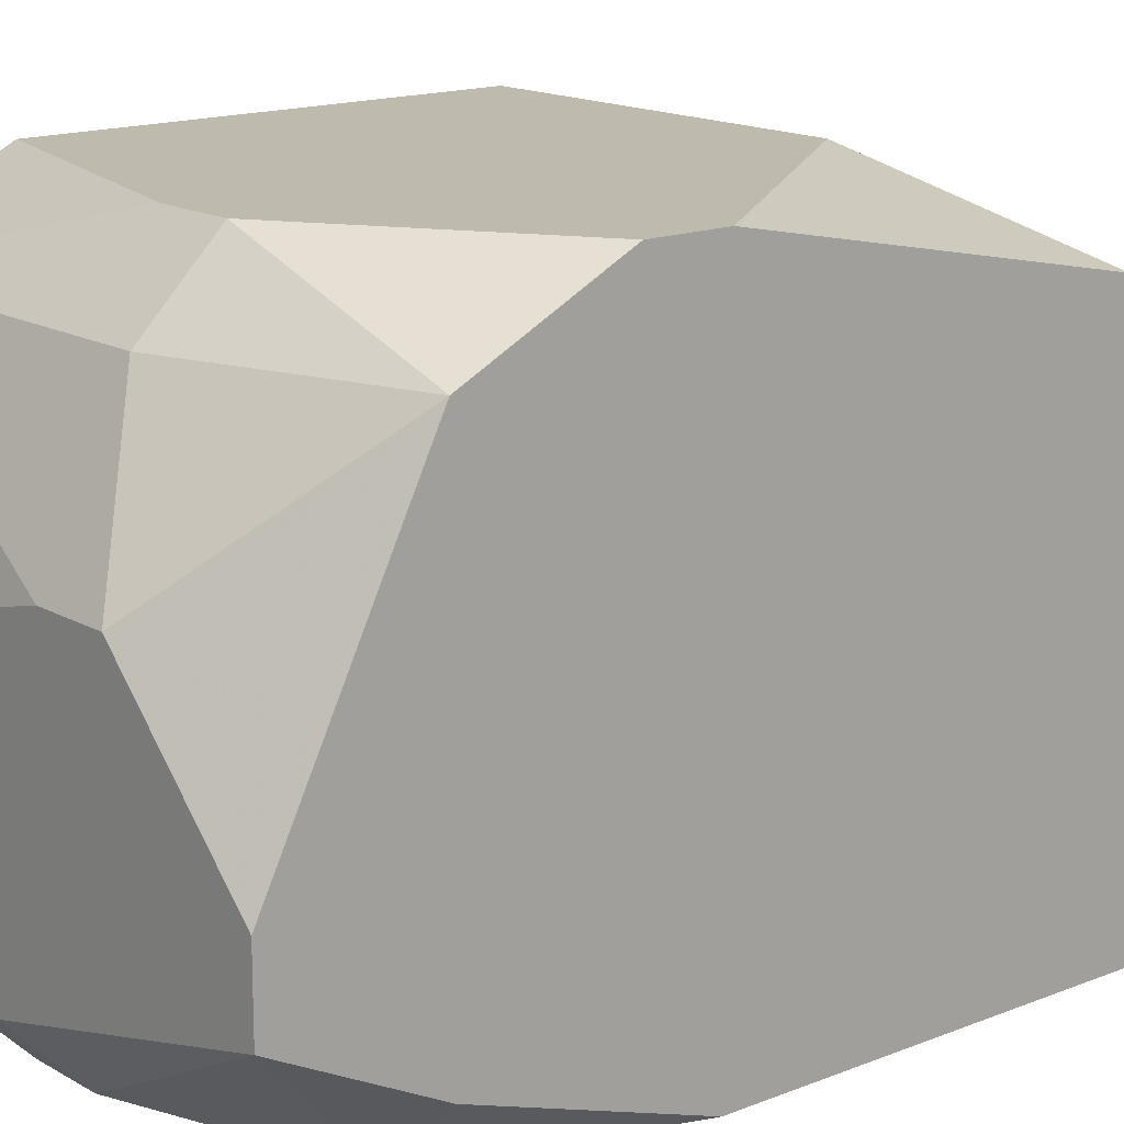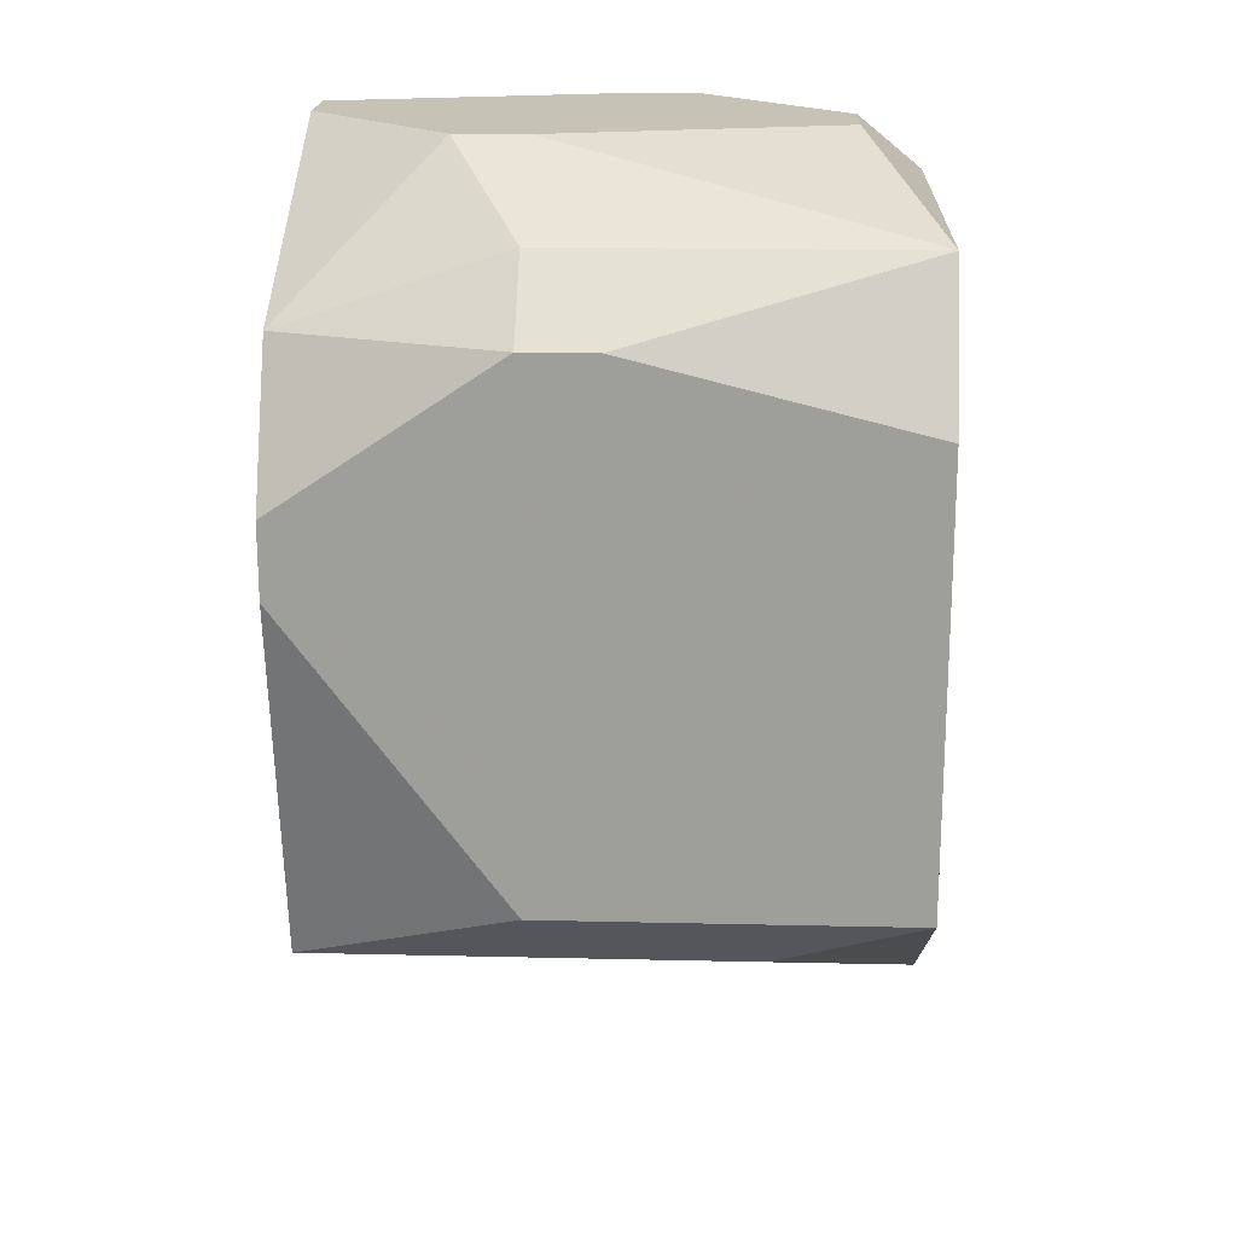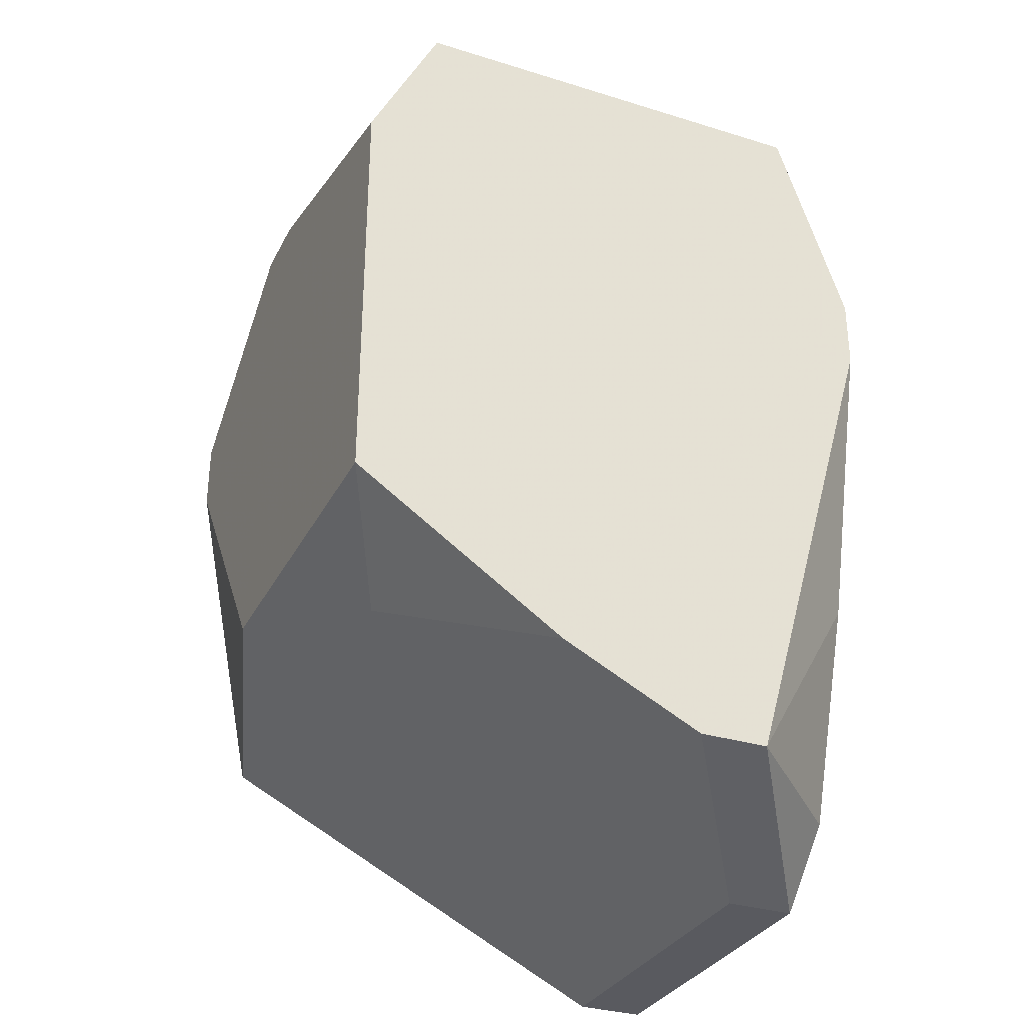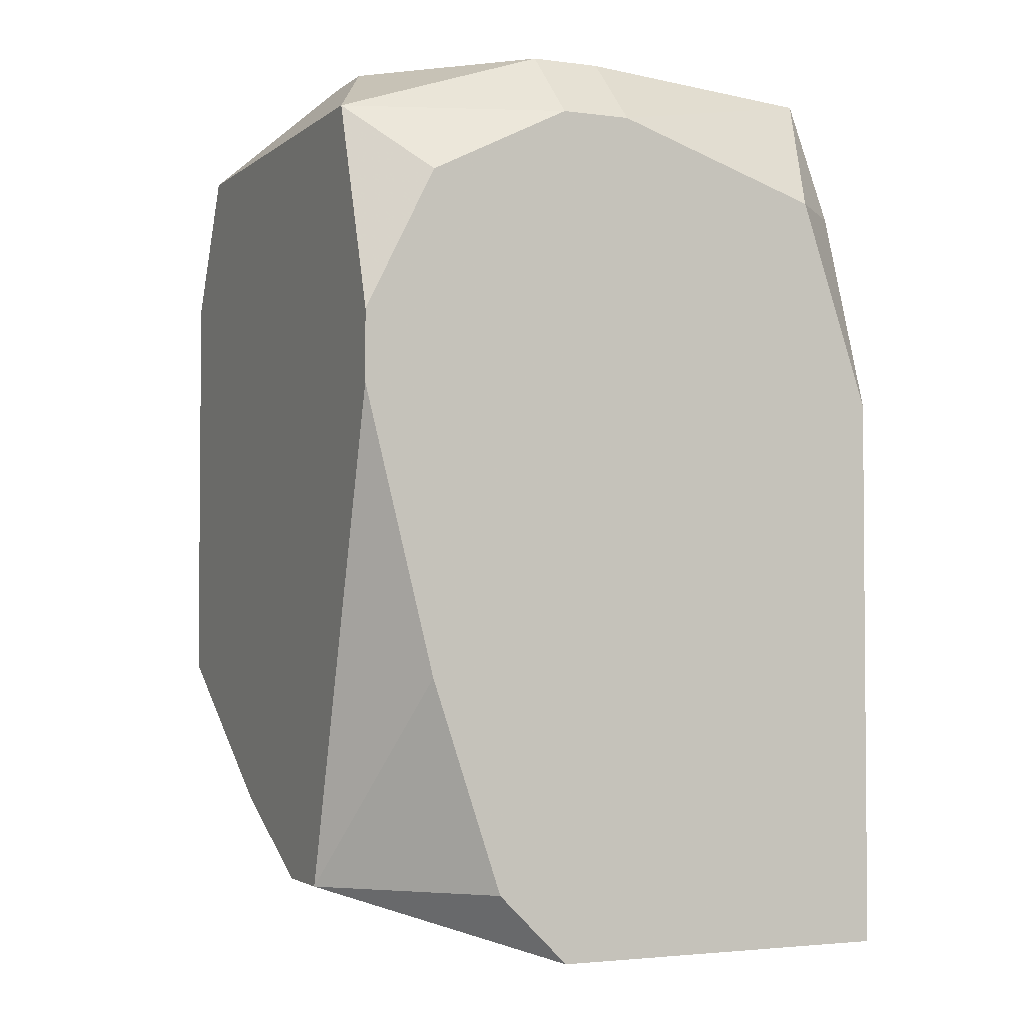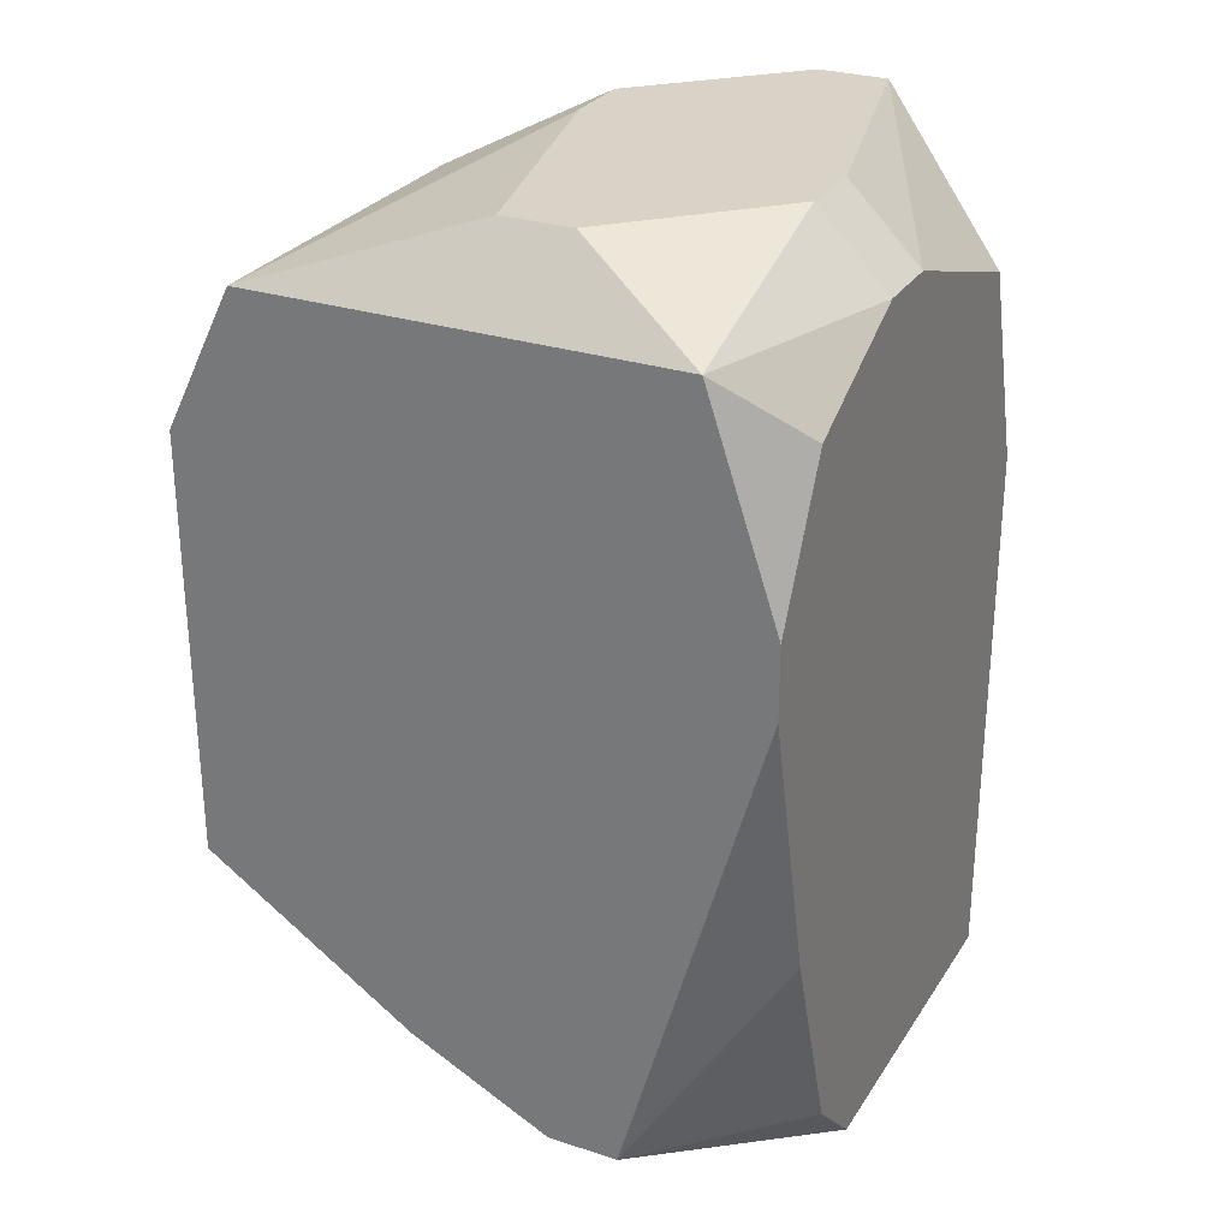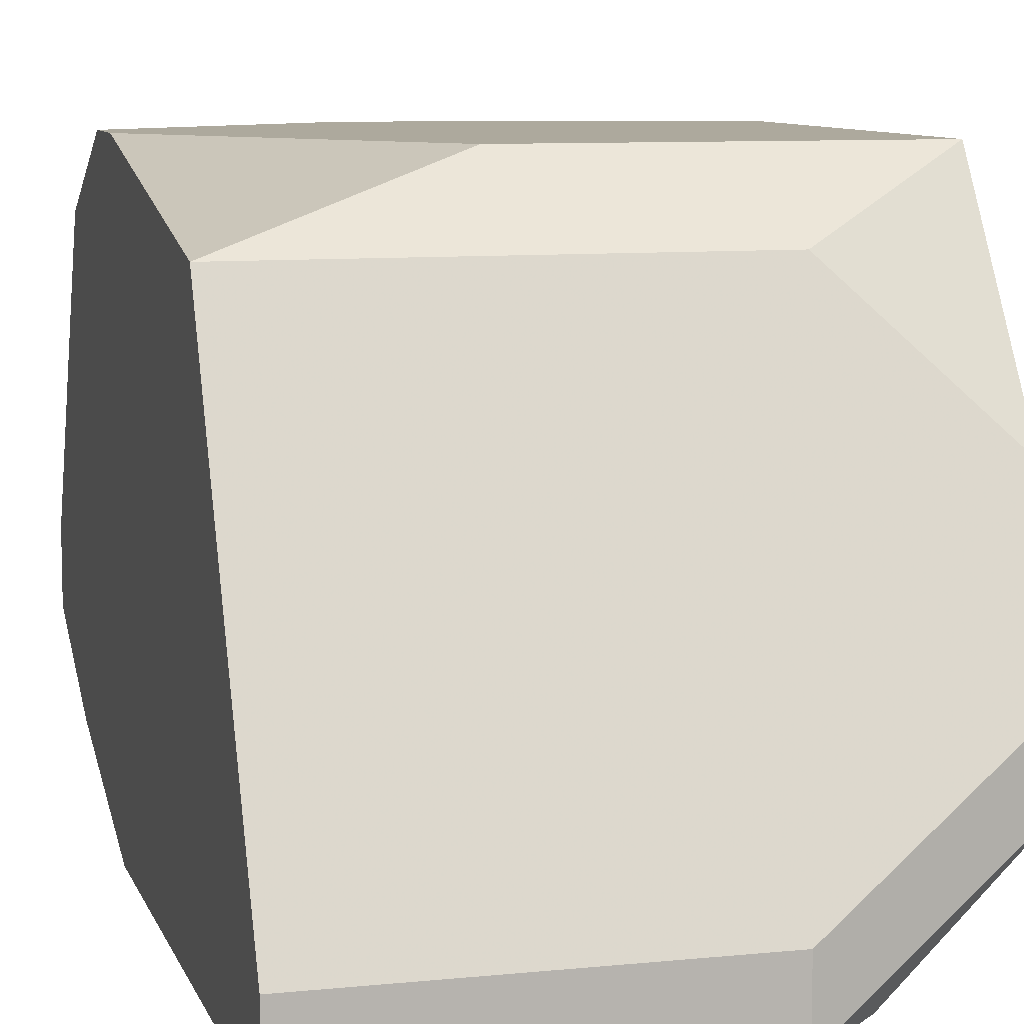
<metadata>
{"format":"obj","ext":"obj","renderer":"f3d","projection":"perspective","resolution":1024,"background":"white","views":[{"elev":15.5,"azim":-130.0,"up":"+Z"},{"elev":18.9,"azim":2.5,"up":"+Y"},{"elev":-31.9,"azim":66.5,"up":"+Y"},{"elev":-2.8,"azim":155.5,"up":"+Y"},{"elev":28.1,"azim":116.3,"up":"+Y"},{"elev":8.9,"azim":-15.3,"up":"+Z"}]}
</metadata>
<code>
v -0.005286 -0.04471 0.03838
v 0.004539 -0.02997 0.04698
v 0.004539 -0.02997 0.03961
v 0.004539 -0.03243 0.04821
v -0.005286 -0.04471 0.03961
v 0.004539 -0.03366 0.03838
v 0.004539 -0.03488 0.03838
v 0.004539 -0.0398 0.04821
v 0.004539 -0.04225 0.04452
v 0.004539 -0.04348 0.04207
v 0.004539 -0.04348 0.04084
v 0.00331 -0.02874 0.0433
v 0.00331 -0.02874 0.04207
v 0.00331 -0.0312 0.03838
v 0.00331 -0.0398 0.03838
v 0.002082 -0.04103 0.04698
v 0.002082 -0.04348 0.03838
v -0.0003737 -0.02874 0.03961
v 0.0008543 -0.02874 0.03961
v -0.0003737 -0.02997 0.03838
v 0.0008543 -0.02997 0.03838
v 0.0008543 -0.04471 0.03961
v 0.0008543 -0.04471 0.03838
v -0.001602 -0.02997 0.04698
v -0.001602 -0.0312 0.04821
v -0.0003737 -0.0312 0.04821
v -0.001602 -0.0398 0.04821
v -0.00283 -0.02874 0.04452
v -0.005286 -0.04103 0.04698
v -0.001602 -0.02874 0.04452
v -0.004058 -0.0312 0.03838
v -0.005286 -0.02874 0.04207
v -0.005286 -0.02874 0.04084
v -0.005286 -0.0312 0.04698
v -0.005286 -0.0312 0.03961
v -0.005286 -0.03366 0.04821
v -0.005286 -0.03488 0.04821
v -0.005286 -0.03488 0.03838
f 12 2 3
f 12 3 13
f 34 36 25
f 34 28 32
f 16 8 27
f 16 27 29
f 6 14 3
f 17 11 23
f 35 31 38
f 19 13 3
f 33 31 35
f 30 12 13
f 30 13 19
f 30 19 18
f 30 18 33
f 30 33 32
f 30 32 28
f 30 2 12
f 24 2 30
f 24 30 28
f 24 28 34
f 24 34 25
f 37 36 34
f 37 34 32
f 37 32 33
f 37 33 35
f 37 35 38
f 37 38 1
f 37 1 5
f 37 5 29
f 37 29 27
f 9 16 10
f 9 10 11
f 9 11 7
f 9 7 6
f 9 6 3
f 9 3 2
f 9 2 4
f 9 4 8
f 9 8 16
f 22 5 1
f 22 1 23
f 22 23 11
f 22 11 10
f 22 10 16
f 22 16 29
f 22 29 5
f 15 7 11
f 15 11 17
f 21 19 3
f 21 3 14
f 26 4 2
f 26 2 24
f 26 24 25
f 26 25 36
f 26 36 37
f 26 37 27
f 26 27 8
f 26 8 4
f 20 21 14
f 20 14 6
f 20 6 7
f 20 7 15
f 20 15 17
f 20 17 23
f 20 23 1
f 20 1 38
f 20 38 31
f 20 31 33
f 20 33 18
f 20 18 19
f 20 19 21

</code>
